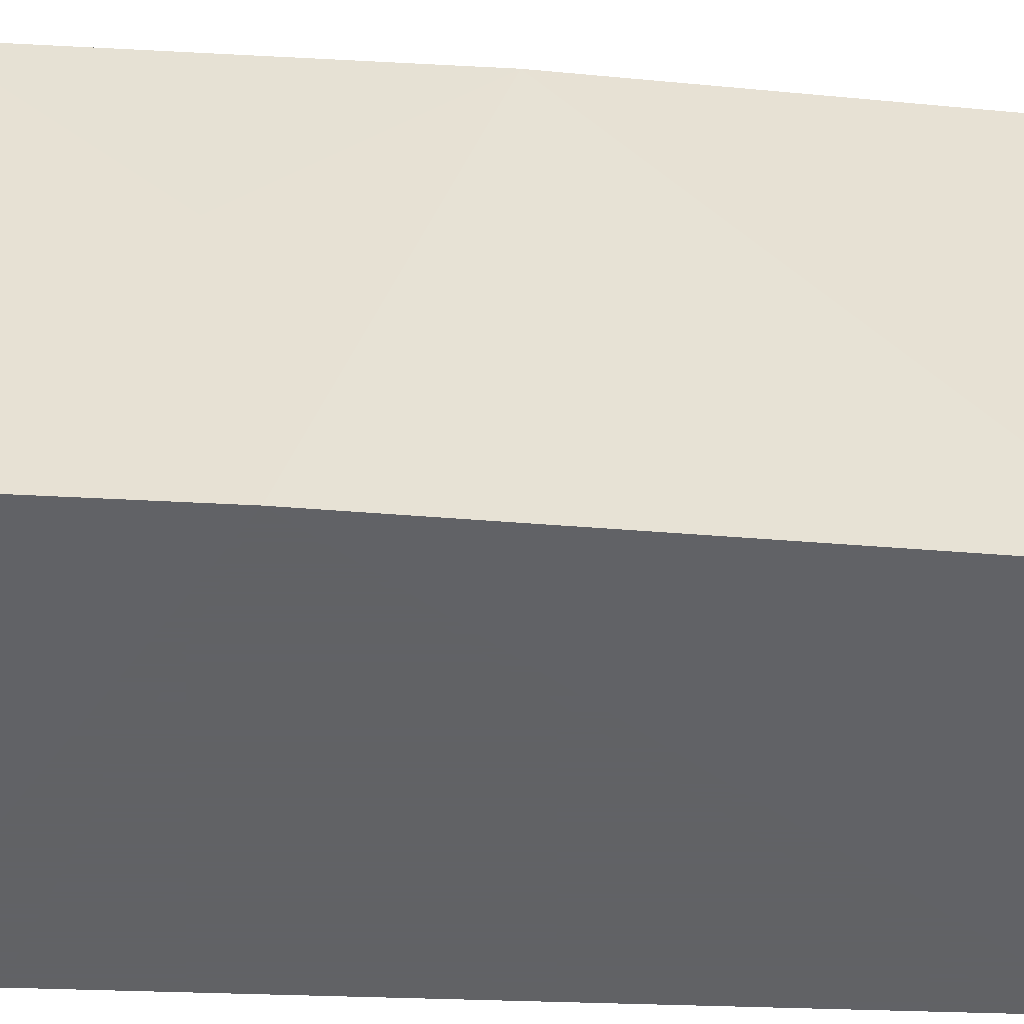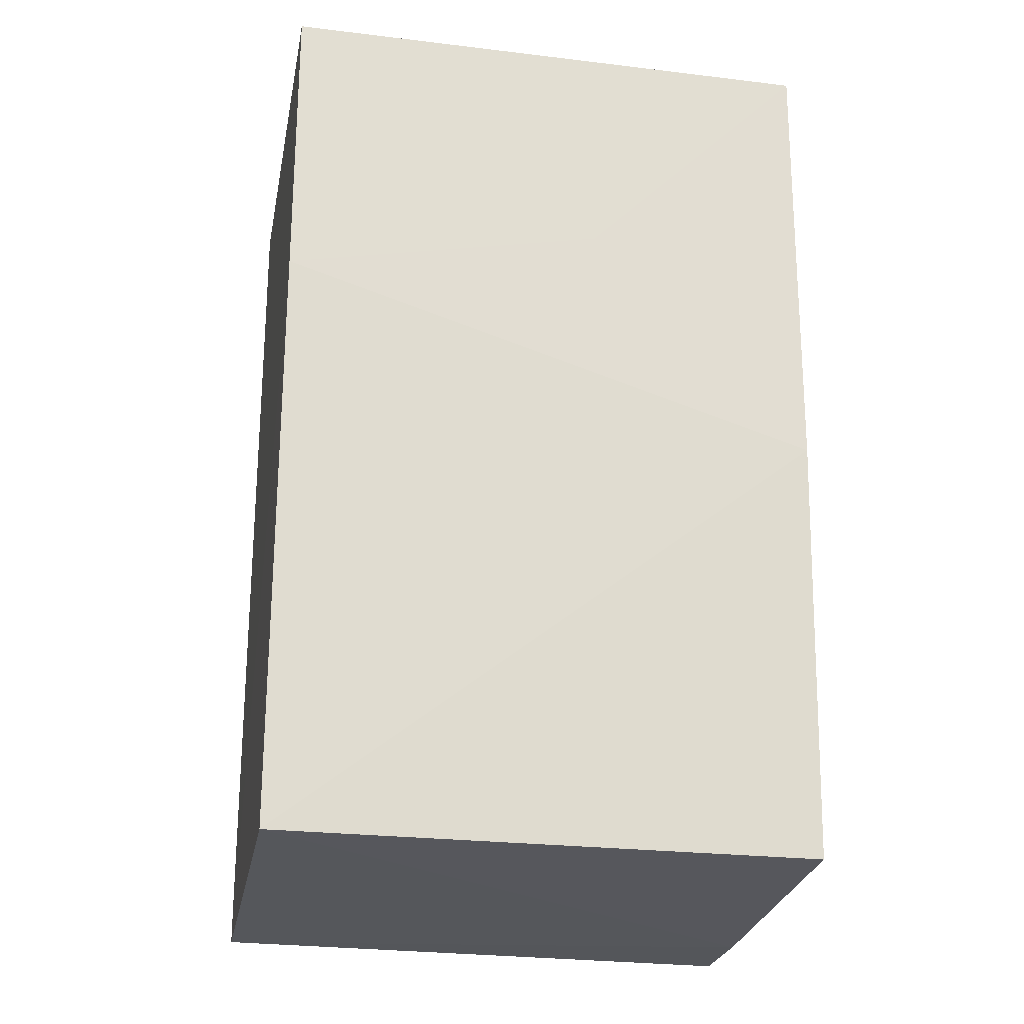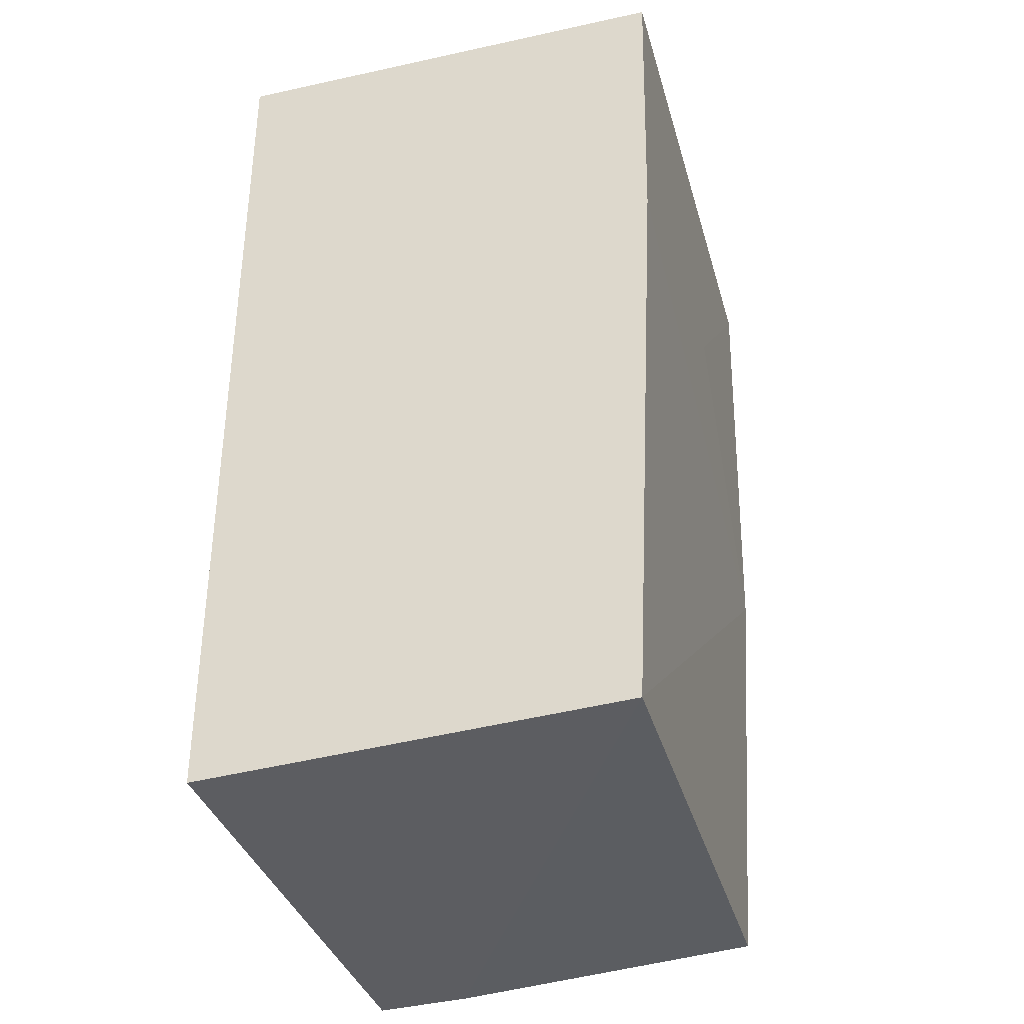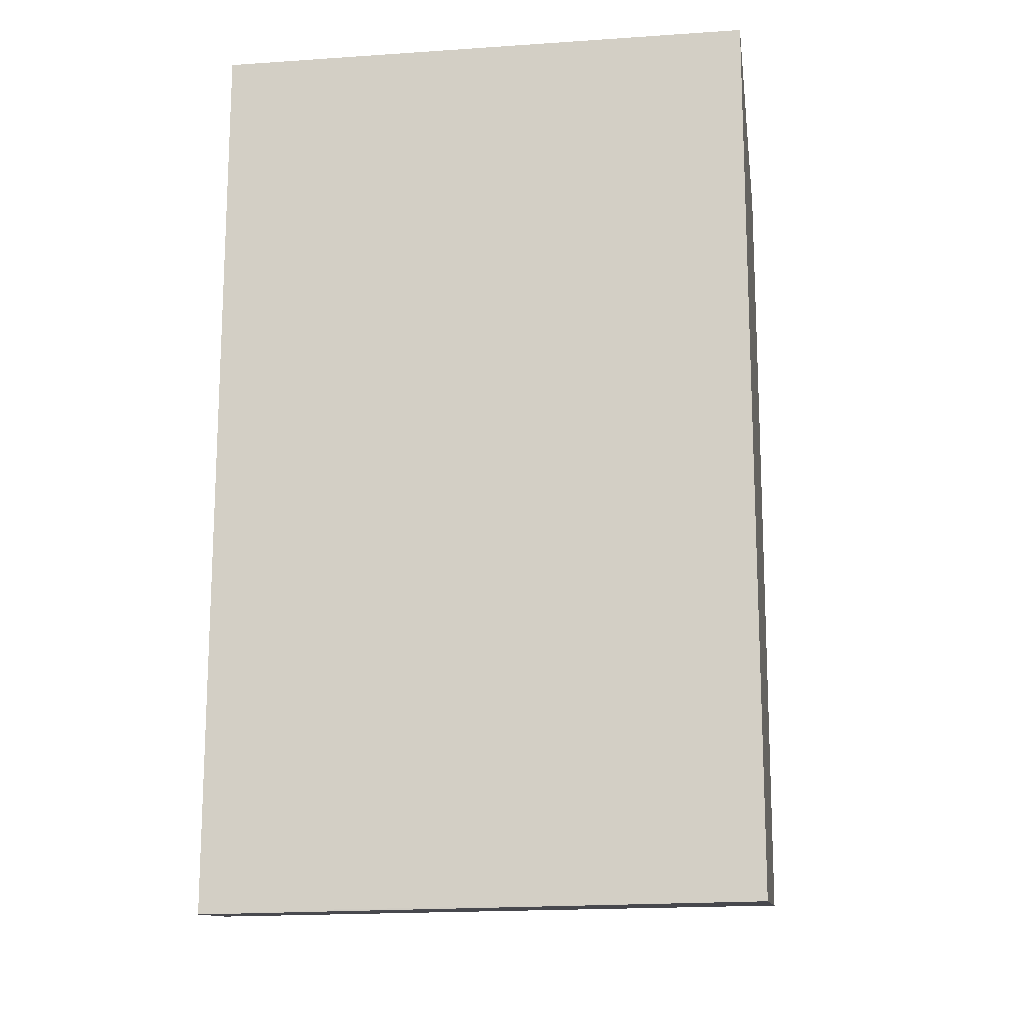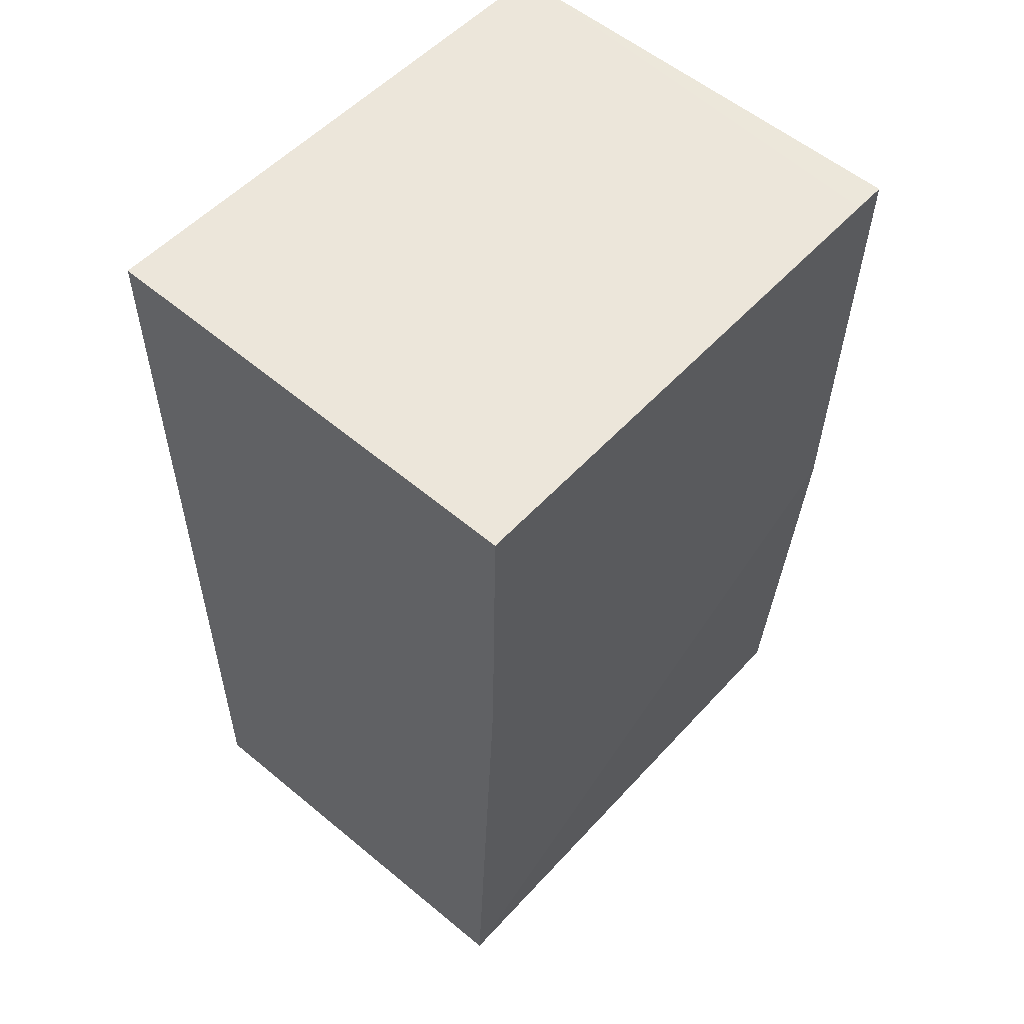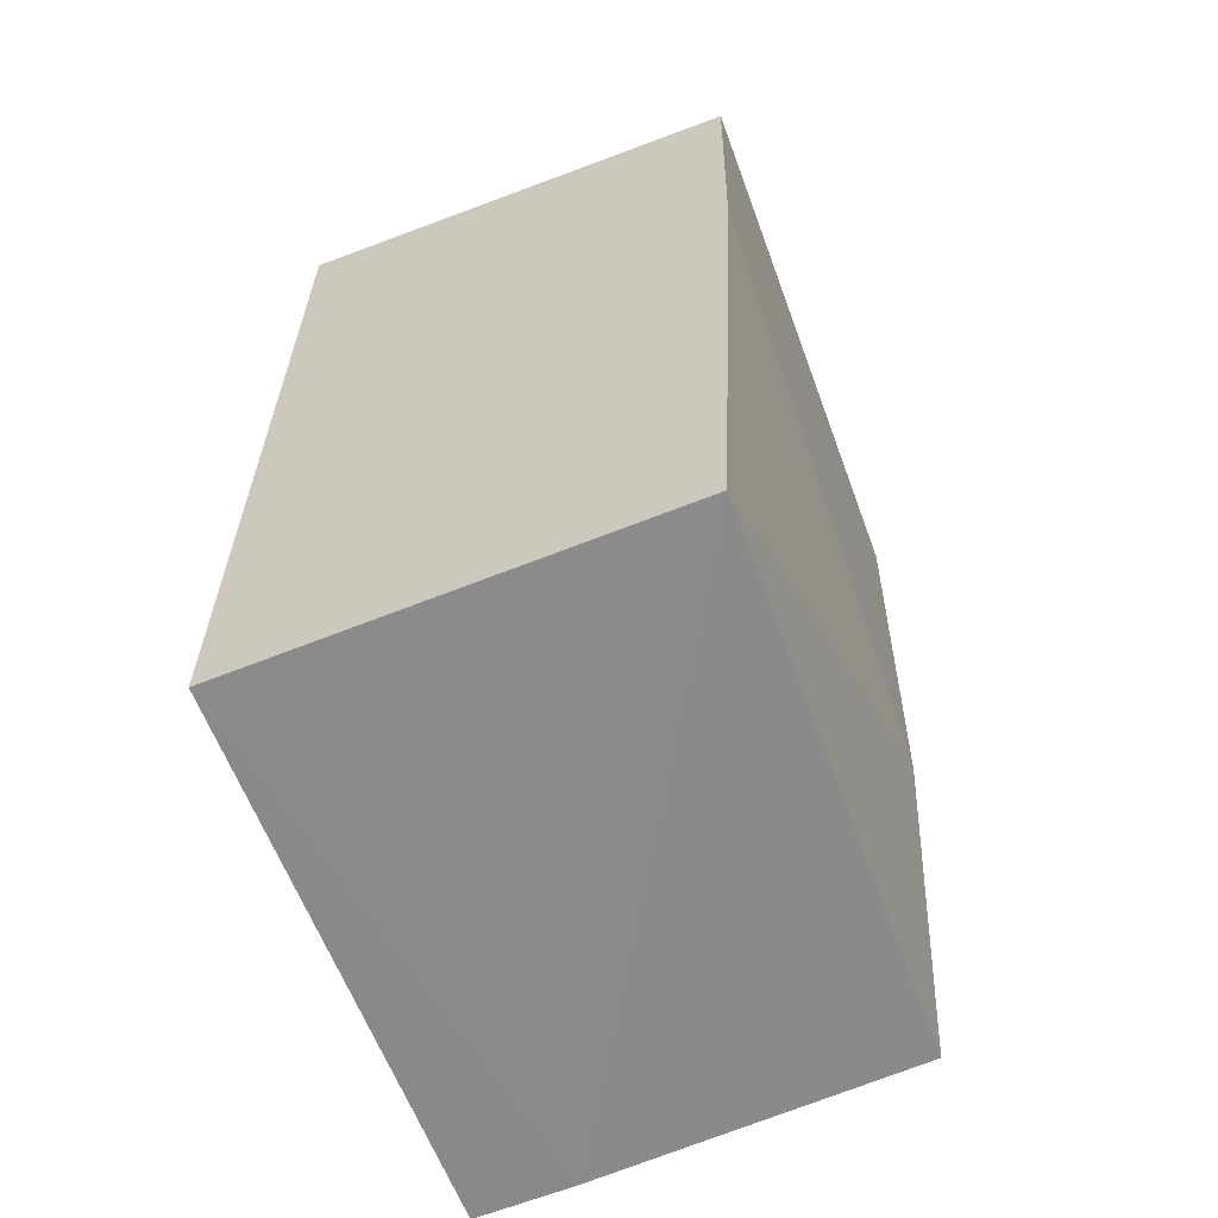
<metadata>
{"format":"obj","ext":"obj","renderer":"f3d","projection":"perspective","resolution":1024,"background":"white","views":[{"elev":-50.7,"azim":-92.2,"up":"+Z"},{"elev":-23.3,"azim":-100.7,"up":"+Y"},{"elev":-35.5,"azim":-164.1,"up":"+Y"},{"elev":-14.7,"azim":98.2,"up":"+Y"},{"elev":54.5,"azim":-137.9,"up":"+Y"},{"elev":-61.6,"azim":-159.1,"up":"+Y"}]}
</metadata>
<code>
v -0.01448 0.001203 0.05607
v -0.01445 -0.02999 0.0561
v -0.01448 0.001203 0.03719
v -0.03025 0.001211 0.03718
v -0.03002 0.001203 0.05607
v -0.01448 -0.02972 0.0372
v -0.03003 0.001213 0.05495
v -0.02908 -0.02897 0.0372
v -0.01445 -0.02987 0.05165
v -0.03006 -0.008748 0.03718
v -0.0288 -0.02905 0.05606
v -0.01777 -0.02987 0.0561
v -0.02999 -0.006542 0.04829
v -0.02973 -0.01433 0.05607
f 1 2 3
f 7 5 1
f 7 4 5
f 7 1 3
f 7 3 4
f 9 6 3
f 9 3 2
f 9 2 6
f 10 4 3
f 10 3 6
f 10 6 8
f 12 8 6
f 12 6 2
f 12 11 8
f 12 2 1
f 12 1 5
f 13 5 4
f 13 4 10
f 14 10 8
f 14 8 11
f 14 13 10
f 14 5 13
f 14 12 5
f 14 11 12

</code>
